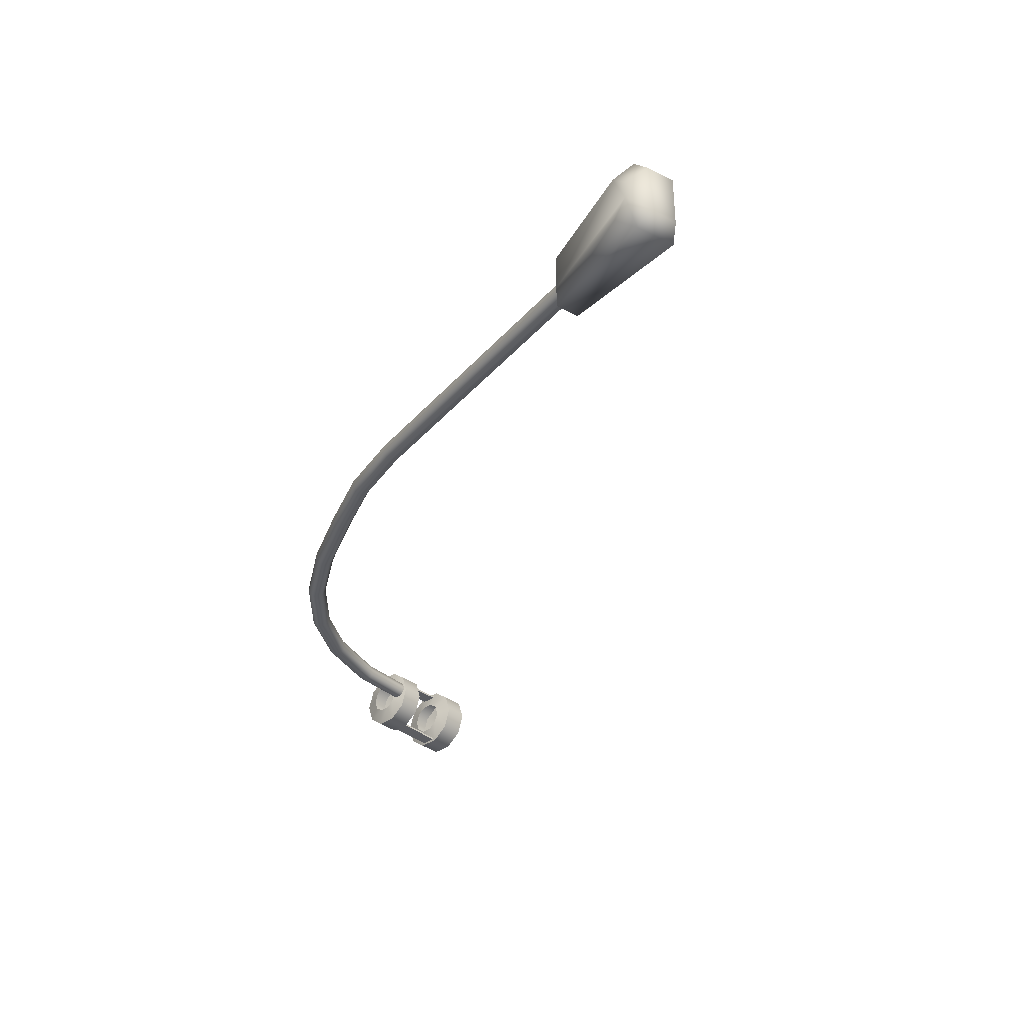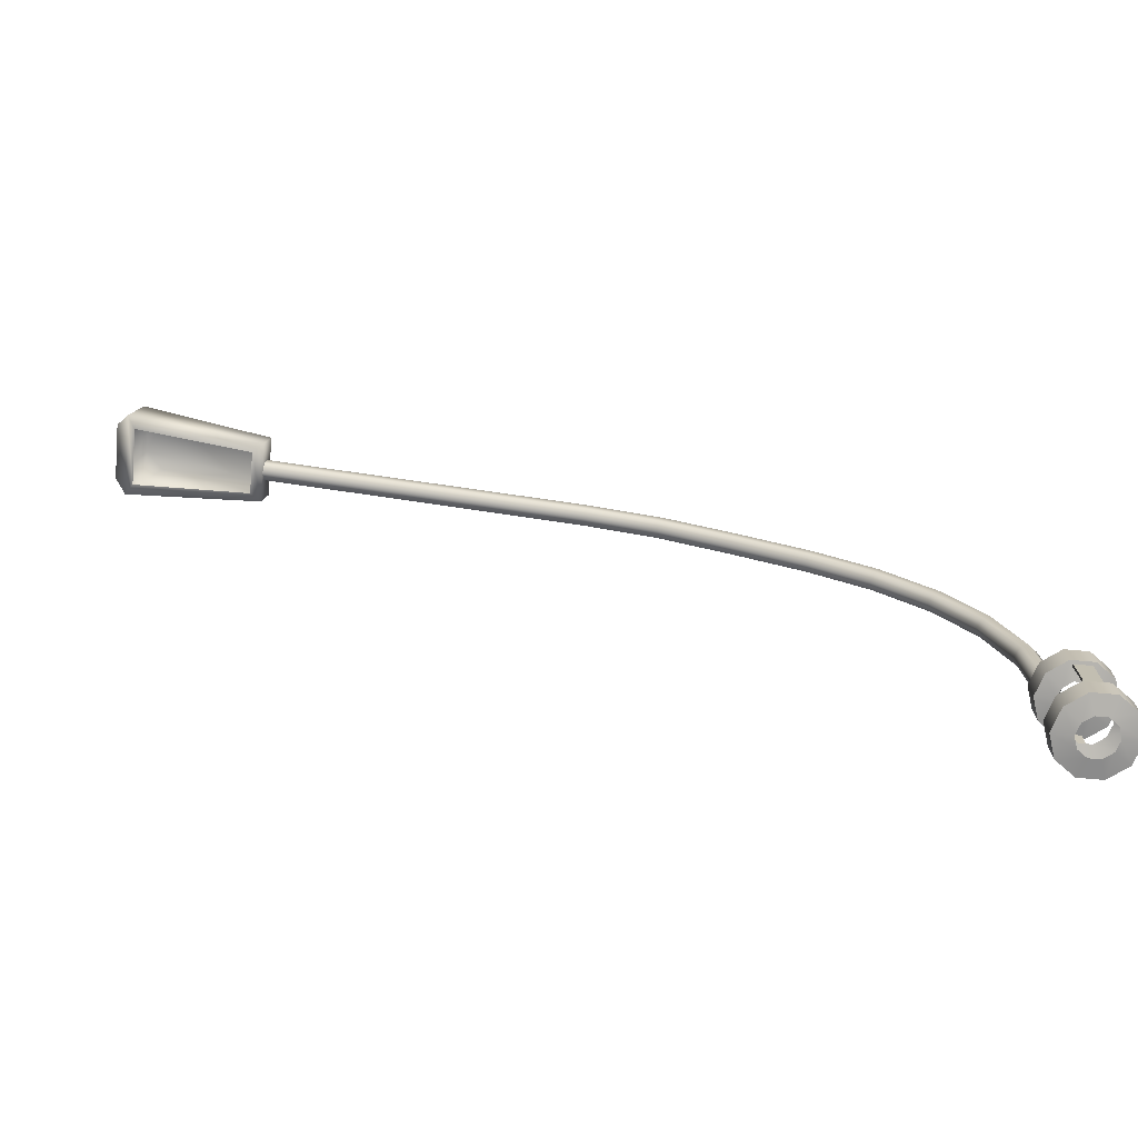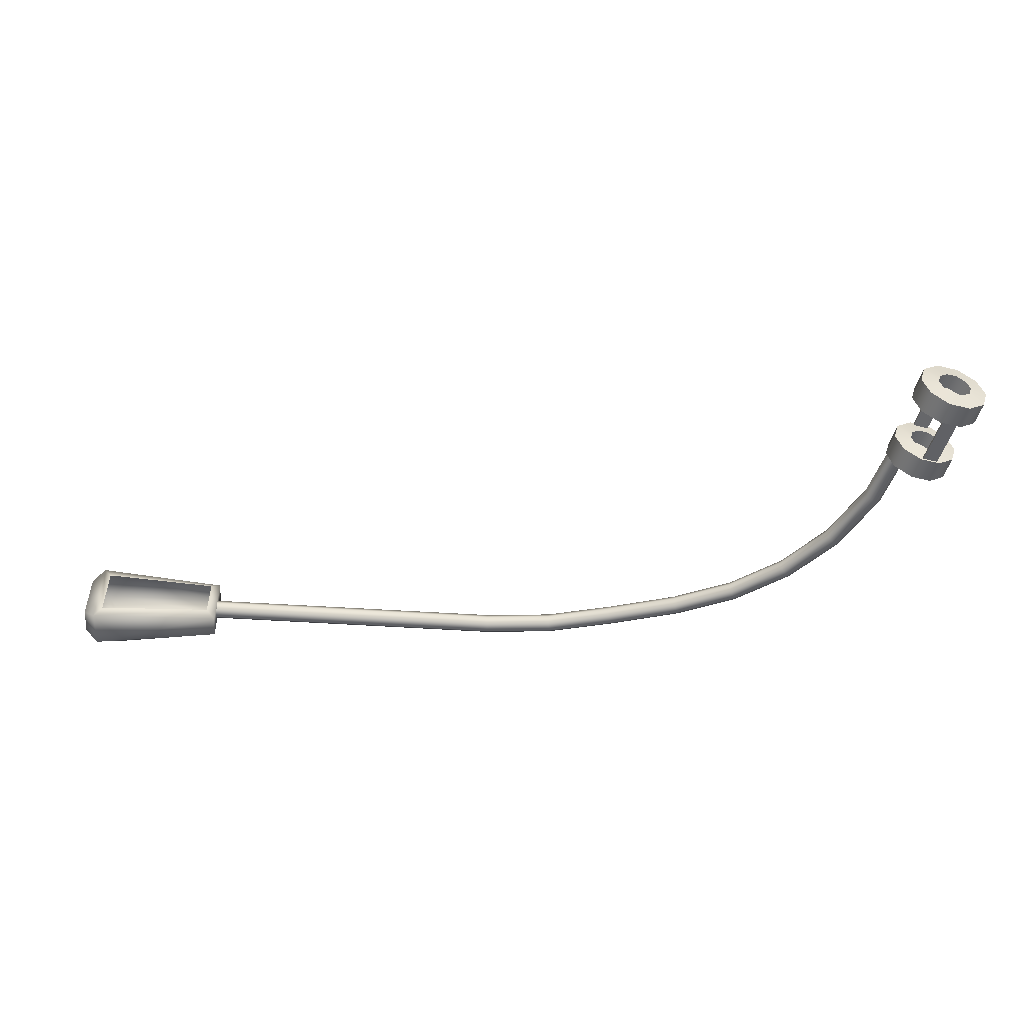
<metadata>
{"format":"obj","ext":"obj","renderer":"f3d","projection":"perspective","resolution":1024,"background":"white","views":[{"elev":-35.1,"azim":43.5,"up":"+Y"},{"elev":-72.0,"azim":175.1,"up":"+Z"},{"elev":-50.8,"azim":164.7,"up":"+Y"}]}
</metadata>
<code>
v -0.0005548 -1.955e-06 0.00106
v -0.0005296 -1.905e-06 0.001064
v -0.0005392 2.721e-05 0.001064
v -0.0005595 1.236e-05 0.00106
v -0.000564 4.517e-05 0.001064
v -0.0005717 2.12e-05 0.00106
v -0.0005946 4.51e-05 0.001064
v -0.0005868 2.117e-05 0.00106
v -0.0006194 2.705e-05 0.001064
v -0.000599 1.229e-05 0.00106
v -0.0006288 -2.115e-06 0.001064
v -0.0006036 -2.065e-06 0.00106
v -0.0006193 -3.123e-05 0.001064
v -0.0005989 -1.638e-05 0.00106
v -0.0005944 -4.92e-05 0.001064
v -0.0005867 -2.523e-05 0.00106
v -0.0005638 -4.912e-05 0.001064
v -0.0005716 -2.518e-05 0.00106
v -0.000539 -3.106e-05 0.001064
v -0.0005595 -1.63e-05 0.00106
v -0.0005296 -1.905e-06 0.001064
v -0.0005296 -1.905e-06 0.001099
v -0.0005392 2.721e-05 0.001099
v -0.0005392 2.721e-05 0.001064
v -0.000539 -3.106e-05 0.001064
v -0.000539 -3.106e-05 0.001099
v -0.0005392 2.721e-05 0.001064
v -0.0005392 2.721e-05 0.001099
v -0.000564 4.517e-05 0.001099
v -0.000564 4.517e-05 0.001064
v -0.000564 4.517e-05 0.001064
v -0.000564 4.517e-05 0.001099
v -0.0005946 4.51e-05 0.001099
v -0.0005946 4.51e-05 0.001064
v -0.0006194 2.705e-05 0.001099
v -0.0006194 2.705e-05 0.001064
v -0.0006194 2.705e-05 0.001064
v -0.0006194 2.705e-05 0.001099
v -0.0006288 -2.115e-06 0.001099
v -0.0006288 -2.115e-06 0.001064
v -0.0006193 -3.123e-05 0.001099
v -0.0006193 -3.123e-05 0.001064
v -0.0006193 -3.123e-05 0.001064
v -0.0006193 -3.123e-05 0.001099
v -0.0005944 -4.92e-05 0.001099
v -0.0005944 -4.92e-05 0.001064
v -0.0005944 -4.92e-05 0.001064
v -0.0005944 -4.92e-05 0.001099
v -0.0005638 -4.912e-05 0.001099
v -0.0005638 -4.912e-05 0.001064
v -0.000539 -3.106e-05 0.001099
v -0.000539 -3.106e-05 0.001064
v -0.0005296 -1.905e-06 0.001099
v -0.0005537 -1.955e-06 0.001105
v -0.0005586 1.302e-05 0.001105
v -0.0005392 2.721e-05 0.001099
v -0.0005714 2.225e-05 0.001105
v -0.000564 4.517e-05 0.001099
v -0.0005871 2.22e-05 0.001105
v -0.0005946 4.51e-05 0.001099
v -0.0005999 1.293e-05 0.001105
v -0.0006194 2.705e-05 0.001099
v -0.0006047 -2.065e-06 0.001105
v -0.0006288 -2.115e-06 0.001099
v -0.0005998 -1.704e-05 0.001105
v -0.0006193 -3.123e-05 0.001099
v -0.000587 -2.627e-05 0.001105
v -0.0005944 -4.92e-05 0.001099
v -0.0005713 -2.622e-05 0.001105
v -0.0005638 -4.912e-05 0.001099
v -0.0005586 -1.695e-05 0.001105
v -0.000539 -3.106e-05 0.001099
v -0.0005339 -9.251e-06 0.001183
v -0.0005285 2.109e-06 0.001182
v -0.0005349 2.089e-06 0.001073
v -0.0005403 -9.261e-06 0.001074
v -0.0005404 1.342e-05 0.001074
v -0.000534 1.344e-05 0.001183
v -0.0005049 -9.181e-06 0.001279
v -0.0004999 2.169e-06 0.001276
v -0.000505 1.35e-05 0.001279
v -0.0004563 -9.081e-06 0.00136
v -0.000452 2.269e-06 0.001357
v -0.0004564 1.36e-05 0.00136
v -0.0005461 -1.207e-05 0.001186
v -0.0005339 -9.251e-06 0.001183
v -0.0005403 -9.261e-06 0.001074
v -0.0005526 -1.209e-05 0.001075
v -0.0005558 -4.241e-06 0.001187
v -0.0005624 -4.261e-06 0.001075
v -0.0005162 -1.201e-05 0.001284
v -0.0005049 -9.181e-06 0.001279
v -0.0005253 -4.181e-06 0.001288
v -0.0004662 -1.19e-05 0.001368
v -0.0004563 -9.081e-06 0.00136
v -0.0004741 -4.071e-06 0.001374
v -0.0003991 -1.176e-05 0.001438
v -0.0003912 -8.941e-06 0.001428
v -0.0004055 -3.931e-06 0.001445
v -0.0003183 -1.159e-05 0.001493
v -0.0003123 -8.771e-06 0.001482
v -0.0003231 -3.751e-06 0.001501
v -0.0002187 -1.139e-05 0.001544
v -0.0002126 -8.581e-06 0.001534
v -0.0002236 -3.551e-06 0.001553
v -0.000126 -1.119e-05 0.001588
v -0.0001217 -8.381e-06 0.001576
v -0.0001295 -3.341e-06 0.001597
v -2.63e-05 -1.097e-05 0.001617
v -2.339e-05 -8.161e-06 0.001605
v -2.867e-05 -3.121e-06 0.001626
v 0.0004187 -1e-05 0.001706
v 0.0004211 -7.201e-06 0.001694
v 0.0004167 -2.151e-06 0.001715
v -0.0005559 8.339e-06 0.001187
v -0.0005558 -4.241e-06 0.001187
v -0.0005624 -4.261e-06 0.001075
v -0.0005625 8.329e-06 0.001075
v -0.0005253 8.409e-06 0.001288
v -0.0005253 -4.181e-06 0.001288
v -0.0004741 8.519e-06 0.001374
v -0.0004741 -4.071e-06 0.001374
v -0.0004056 8.659e-06 0.001445
v -0.0004055 -3.931e-06 0.001445
v -0.0005461 1.621e-05 0.001186
v -0.0005559 8.339e-06 0.001187
v -0.0005625 8.329e-06 0.001075
v -0.0005527 1.62e-05 0.001075
v -0.000534 1.344e-05 0.001183
v -0.0005404 1.342e-05 0.001074
v -0.0005163 1.628e-05 0.001284
v -0.0005253 8.409e-06 0.001288
v -0.000505 1.35e-05 0.001279
v -0.0004662 1.638e-05 0.001368
v -0.0004741 8.519e-06 0.001374
v -0.0004564 1.36e-05 0.00136
v -0.0003992 1.653e-05 0.001438
v -0.0004056 8.659e-06 0.001445
v -0.0003912 1.374e-05 0.001428
v -0.0003183 1.67e-05 0.001493
v -0.0003231 8.839e-06 0.001501
v -0.0003123 1.391e-05 0.001482
v -0.0002187 1.689e-05 0.001544
v -0.0002236 9.039e-06 0.001553
v -0.0002126 1.41e-05 0.001534
v -0.0001261 1.71e-05 0.001588
v -0.0001296 9.249e-06 0.001597
v -0.0001217 1.431e-05 0.001576
v -2.636e-05 1.732e-05 0.001617
v -2.87e-05 9.469e-06 0.001626
v -2.344e-05 1.452e-05 0.001605
v 0.0004186 1.828e-05 0.001706
v 0.0004167 1.044e-05 0.001715
v 0.000421 1.548e-05 0.001694
v -0.0003912 -8.941e-06 0.001428
v -0.0003876 2.409e-06 0.001424
v -0.000452 2.269e-06 0.001357
v -0.0004563 -9.081e-06 0.00136
v -0.0003876 2.409e-06 0.001424
v -0.0003912 1.374e-05 0.001428
v -0.0004564 1.36e-05 0.00136
v -0.000452 2.269e-06 0.001357
v -0.0003123 -8.771e-06 0.001482
v -0.0003096 2.569e-06 0.001477
v -0.0003876 2.409e-06 0.001424
v -0.0003912 -8.941e-06 0.001428
v -0.0003912 1.374e-05 0.001428
v -0.0003123 1.391e-05 0.001482
v -0.0002126 -8.581e-06 0.001534
v -0.0002098 2.759e-06 0.001529
v -0.0002126 1.41e-05 0.001534
v -0.0001217 -8.381e-06 0.001576
v -0.0001198 2.969e-06 0.001571
v -0.0001217 1.431e-05 0.001576
v -2.339e-05 -8.161e-06 0.001605
v -2.211e-05 3.179e-06 0.001599
v -2.344e-05 1.452e-05 0.001605
v 0.0004211 -7.201e-06 0.001694
v 0.0004221 4.139e-06 0.001688
v 0.000421 1.548e-05 0.001694
v -0.0003231 8.839e-06 0.001501
v -0.0003231 -3.751e-06 0.001501
v -0.0004055 -3.931e-06 0.001445
v -0.0004056 8.659e-06 0.001445
v -0.0002236 9.039e-06 0.001553
v -0.0002236 -3.551e-06 0.001553
v -0.0001296 9.249e-06 0.001597
v -0.0001295 -3.341e-06 0.001597
v -2.87e-05 9.469e-06 0.001626
v -2.867e-05 -3.121e-06 0.001626
v 0.0004167 1.044e-05 0.001715
v 0.0004167 -2.151e-06 0.001715
v 0.0004257 -2.152e-05 0.001735
v 0.0005726 4.137e-05 0.001786
v 0.0005951 -8.049e-06 0.001791
v 0.0005728 -3.091e-05 0.001787
v 0.0004134 -3.649e-05 0.00172
v 0.0005986 -5.129e-05 0.001774
v 0.0005951 1.861e-05 0.001791
v 0.0006194 4.168e-05 0.001772
v 0.0005984 6.185e-05 0.001774
v 0.0004256 3.133e-05 0.001735
v 0.0004198 -3.649e-05 0.001686
v 0.0004134 -3.649e-05 0.00172
v 0.0005986 -5.129e-05 0.001774
v 0.0006115 -5.128e-05 0.001717
v 0.0006274 -3.31e-05 0.001731
v 0.0006195 -3.103e-05 0.001772
v 0.0006194 4.168e-05 0.001772
v 0.0006272 4.375e-05 0.001731
v 0.0006112 6.185e-05 0.001717
v 0.0005984 6.185e-05 0.001774
v 0.0004132 4.623e-05 0.00172
v 0.0004196 4.623e-05 0.001686
v 0.0006272 4.375e-05 0.001731
v 0.0004196 4.623e-05 0.001686
v 0.0004132 4.623e-05 0.00172
v 0.0004134 -3.649e-05 0.00172
v 0.0004198 -3.649e-05 0.001686
v 0.0004134 -3.649e-05 0.00172
v 0.0005728 -3.091e-05 0.001787
v 0.0005986 -5.129e-05 0.001774
v 0.0006195 -3.103e-05 0.001772
v 0.0005951 -8.049e-06 0.001791
v 0.0005951 1.861e-05 0.001791
v 0.0006194 4.168e-05 0.001772
v 0.0005986 -5.129e-05 0.001774
v 0.0005984 6.185e-05 0.001774
v 0.0005726 4.137e-05 0.001786
v 0.0004256 3.133e-05 0.001735
v 0.0005984 6.185e-05 0.001774
v 0.0004256 3.133e-05 0.001735
v 0.0004132 4.623e-05 0.00172
v 0.0004132 4.623e-05 0.00172
v 0.0004256 3.133e-05 0.001735
v 0.0004257 -2.152e-05 0.001735
v 0.0004134 -3.649e-05 0.00172
v 0.0006115 -5.128e-05 0.001717
v 0.0005986 -5.129e-05 0.001774
v 0.0006195 -3.103e-05 0.001772
v 0.0006115 -5.128e-05 0.001717
v 0.0006195 -3.103e-05 0.001772
v 0.0006274 -3.31e-05 0.001731
v 0.0006272 4.375e-05 0.001731
v 0.0006194 4.168e-05 0.001772
v 0.0005984 6.185e-05 0.001774
v 0.0006272 4.375e-05 0.001731
v 0.0006112 6.185e-05 0.001717
v 0.0006115 -5.128e-05 0.001717
v 0.0006274 -3.31e-05 0.001731
v 0.0006004 -3.471e-05 0.001711
v 0.0006002 4.523e-05 0.001711
v 0.0004196 4.623e-05 0.001686
v 0.0004342 3.413e-05 0.001681
v 0.0004198 -3.649e-05 0.001686
v 0.0004343 -2.433e-05 0.001681
v -0.0005533 -1.952e-06 0.0009503
v -0.0005265 -1.899e-06 0.0009543
v -0.0005366 2.907e-05 0.0009543
v -0.0005583 1.328e-05 0.0009503
v -0.000563 4.816e-05 0.0009543
v -0.0005713 2.267e-05 0.0009503
v -0.0005956 4.809e-05 0.0009543
v -0.0005873 2.263e-05 0.0009503
v -0.0006219 2.889e-05 0.0009543
v -0.0006002 1.319e-05 0.0009503
v -0.0006319 -2.122e-06 0.0009543
v -0.0006052 -2.069e-06 0.0009503
v -0.0006218 -3.309e-05 0.0009543
v -0.0006002 -1.73e-05 0.0009503
v -0.0005954 -5.219e-05 0.0009543
v -0.0005872 -2.67e-05 0.0009503
v -0.0005628 -5.211e-05 0.0009543
v -0.0005712 -2.665e-05 0.0009503
v -0.0005365 -3.291e-05 0.0009543
v -0.0005582 -1.721e-05 0.0009503
v -0.0005265 -1.899e-06 0.0009543
v -0.0005265 -1.899e-06 0.0009897
v -0.0005366 2.907e-05 0.0009897
v -0.0005366 2.907e-05 0.0009543
v -0.0005365 -3.291e-05 0.0009543
v -0.0005365 -3.291e-05 0.0009897
v -0.0005366 2.907e-05 0.0009543
v -0.0005366 2.907e-05 0.0009897
v -0.000563 4.816e-05 0.0009897
v -0.000563 4.816e-05 0.0009543
v -0.000563 4.816e-05 0.0009543
v -0.000563 4.816e-05 0.0009897
v -0.0005956 4.809e-05 0.0009897
v -0.0005956 4.809e-05 0.0009543
v -0.0006219 2.889e-05 0.0009897
v -0.0006219 2.889e-05 0.0009543
v -0.0006219 2.889e-05 0.0009543
v -0.0006219 2.889e-05 0.0009897
v -0.0006319 -2.122e-06 0.0009897
v -0.0006319 -2.122e-06 0.0009543
v -0.0006218 -3.309e-05 0.0009897
v -0.0006218 -3.309e-05 0.0009543
v -0.0006218 -3.309e-05 0.0009543
v -0.0006218 -3.309e-05 0.0009897
v -0.0005954 -5.219e-05 0.0009897
v -0.0005954 -5.219e-05 0.0009543
v -0.0005954 -5.219e-05 0.0009543
v -0.0005954 -5.219e-05 0.0009897
v -0.0005628 -5.211e-05 0.0009897
v -0.0005628 -5.211e-05 0.0009543
v -0.0005365 -3.291e-05 0.0009897
v -0.0005365 -3.291e-05 0.0009543
v -0.0005265 -1.899e-06 0.0009897
v -0.0005521 -1.952e-06 0.0009962
v -0.0005573 1.397e-05 0.0009962
v -0.0005366 2.907e-05 0.0009897
v -0.0005709 2.378e-05 0.0009962
v -0.000563 4.816e-05 0.0009897
v -0.0005876 2.374e-05 0.0009962
v -0.0005956 4.809e-05 0.0009897
v -0.0006012 1.387e-05 0.0009962
v -0.0006219 2.889e-05 0.0009897
v -0.0006063 -2.069e-06 0.0009962
v -0.0006319 -2.122e-06 0.0009897
v -0.0006011 -1.799e-05 0.0009962
v -0.0006218 -3.309e-05 0.0009897
v -0.0005875 -2.78e-05 0.0009962
v -0.0005954 -5.219e-05 0.0009897
v -0.0005708 -2.776e-05 0.0009962
v -0.0005628 -5.211e-05 0.0009897
v -0.0005573 -1.789e-05 0.0009962
v -0.0005365 -3.291e-05 0.0009897
v -0.000591 4.257e-05 0.0009902
v -0.0005681 4.078e-05 0.001065
v -0.000591 4.078e-05 0.001065
v -0.0005681 4.257e-05 0.0009902
v -0.000591 3.941e-05 0.0009901
v -0.0005681 3.762e-05 0.001065
v -0.0005681 3.941e-05 0.0009901
v -0.000591 3.762e-05 0.001065
v -0.000591 4.257e-05 0.0009902
v -0.0005681 3.941e-05 0.0009901
v -0.0005681 4.257e-05 0.0009902
v -0.000591 3.941e-05 0.0009901
v -0.0005681 4.257e-05 0.0009902
v -0.0005681 3.762e-05 0.001065
v -0.0005681 4.078e-05 0.001065
v -0.0005681 3.941e-05 0.0009901
v -0.0005681 4.078e-05 0.001065
v -0.000591 3.762e-05 0.001065
v -0.000591 4.078e-05 0.001065
v -0.0005681 3.762e-05 0.001065
v -0.000591 4.078e-05 0.001065
v -0.000591 3.941e-05 0.0009901
v -0.000591 4.257e-05 0.0009902
v -0.000591 3.762e-05 0.001065
v -0.000591 -4.569e-05 0.0009902
v -0.0005681 -4.377e-05 0.001065
v -0.000591 -4.377e-05 0.001065
v -0.0005681 -4.569e-05 0.0009902
v -0.000591 -4.886e-05 0.0009902
v -0.0005681 -4.693e-05 0.001065
v -0.0005681 -4.886e-05 0.0009902
v -0.000591 -4.693e-05 0.001065
v -0.000591 -4.569e-05 0.0009902
v -0.0005681 -4.886e-05 0.0009902
v -0.0005681 -4.569e-05 0.0009902
v -0.000591 -4.886e-05 0.0009902
v -0.0005681 -4.569e-05 0.0009902
v -0.0005681 -4.693e-05 0.001065
v -0.0005681 -4.377e-05 0.001065
v -0.0005681 -4.886e-05 0.0009902
v -0.0005681 -4.377e-05 0.001065
v -0.000591 -4.693e-05 0.001065
v -0.000591 -4.377e-05 0.001065
v -0.0005681 -4.693e-05 0.001065
v -0.000591 -4.377e-05 0.001065
v -0.000591 -4.886e-05 0.0009902
v -0.000591 -4.569e-05 0.0009902
v -0.000591 -4.693e-05 0.001065
g LampMetall.obj
f 1 3 2
f 1 4 3
f 4 5 3
f 4 6 5
f 6 7 5
f 6 8 7
f 8 9 7
f 8 10 9
f 10 11 9
f 10 12 11
f 12 13 11
f 12 14 13
f 14 15 13
f 14 16 15
f 16 17 15
f 16 18 17
f 18 19 17
f 18 20 19
f 20 2 19
f 20 1 2
f 21 23 22
f 21 24 23
f 25 21 22
f 25 22 26
f 27 29 28
f 27 30 29
f 31 33 32
f 31 34 33
f 34 35 33
f 34 36 35
f 37 39 38
f 37 40 39
f 40 41 39
f 40 42 41
f 43 45 44
f 43 46 45
f 47 49 48
f 47 50 49
f 50 51 49
f 50 52 51
f 53 55 54
f 53 56 55
f 56 57 55
f 56 58 57
f 58 59 57
f 58 60 59
f 60 61 59
f 60 62 61
f 62 63 61
f 62 64 63
f 64 65 63
f 64 66 65
f 66 67 65
f 66 68 67
f 68 69 67
f 68 70 69
f 70 71 69
f 70 72 71
f 72 54 71
f 72 53 54
f 73 75 74
f 73 76 75
f 74 75 77
f 74 77 78
f 79 73 74
f 79 74 80
f 80 74 78
f 80 78 81
f 82 79 80
f 82 80 83
f 83 80 81
f 83 81 84
f 85 87 86
f 85 88 87
f 89 88 85
f 89 90 88
f 91 85 86
f 91 86 92
f 93 85 91
f 93 89 85
f 94 91 92
f 94 92 95
f 96 91 94
f 96 93 91
f 97 94 95
f 97 95 98
f 99 94 97
f 99 96 94
f 100 97 98
f 100 98 101
f 102 97 100
f 102 99 97
f 103 100 101
f 103 101 104
f 105 100 103
f 105 102 100
f 106 103 104
f 106 104 107
f 108 103 106
f 108 105 103
f 109 106 107
f 109 107 110
f 111 106 109
f 111 108 106
f 112 109 110
f 112 110 113
f 114 109 112
f 114 111 109
f 115 117 116
f 115 118 117
f 119 115 116
f 119 116 120
f 121 119 120
f 121 120 122
f 123 121 122
f 123 122 124
f 125 127 126
f 125 128 127
f 129 128 125
f 129 130 128
f 131 125 126
f 131 126 132
f 133 125 131
f 133 129 125
f 134 131 132
f 134 132 135
f 136 131 134
f 136 133 131
f 137 134 135
f 137 135 138
f 139 134 137
f 139 136 134
f 140 137 138
f 140 138 141
f 142 137 140
f 142 139 137
f 143 140 141
f 143 141 144
f 145 140 143
f 145 142 140
f 146 143 144
f 146 144 147
f 148 143 146
f 148 145 143
f 149 146 147
f 149 147 150
f 151 146 149
f 151 148 146
f 152 149 150
f 152 150 153
f 154 149 152
f 154 151 149
f 155 157 156
f 155 158 157
f 159 161 160
f 159 162 161
f 163 165 164
f 163 166 165
f 164 165 167
f 164 167 168
f 169 163 164
f 169 164 170
f 170 164 168
f 170 168 171
f 172 169 170
f 172 170 173
f 173 170 171
f 173 171 174
f 175 172 173
f 175 173 176
f 176 173 174
f 176 174 177
f 178 175 176
f 178 176 179
f 179 176 177
f 179 177 180
f 181 183 182
f 181 184 183
f 185 181 182
f 185 182 186
f 187 185 186
f 187 186 188
f 189 187 188
f 189 188 190
f 191 189 190
f 191 190 192
f 193 195 194
f 193 196 195
f 197 196 193
f 198 195 196
f 195 199 194
f 200 194 199
f 200 201 194
f 193 194 202
f 203 205 204
f 203 206 205
f 207 209 208
f 207 210 209
f 211 213 212
f 211 214 213
f 215 211 212
f 216 218 217
f 216 219 218
f 220 222 221
f 223 225 224
f 223 226 225
f 227 223 224
f 228 230 229
f 231 233 232
f 234 236 235
f 234 237 236
f 238 240 239
f 241 243 242
f 244 246 245
f 247 249 248
f 247 250 249
f 248 249 251
f 248 251 252
f 253 248 252
f 253 252 254
f 255 253 254
f 255 254 256
f 249 256 251
f 249 255 256
f 257 259 258
f 257 260 259
f 260 261 259
f 260 262 261
f 262 263 261
f 262 264 263
f 264 265 263
f 264 266 265
f 266 267 265
f 266 268 267
f 268 269 267
f 268 270 269
f 270 271 269
f 270 272 271
f 272 273 271
f 272 274 273
f 274 275 273
f 274 276 275
f 276 258 275
f 276 257 258
f 277 279 278
f 277 280 279
f 281 277 278
f 281 278 282
f 283 285 284
f 283 286 285
f 287 289 288
f 287 290 289
f 290 291 289
f 290 292 291
f 293 295 294
f 293 296 295
f 296 297 295
f 296 298 297
f 299 301 300
f 299 302 301
f 303 305 304
f 303 306 305
f 306 307 305
f 306 308 307
f 309 311 310
f 309 312 311
f 312 313 311
f 312 314 313
f 314 315 313
f 314 316 315
f 316 317 315
f 316 318 317
f 318 319 317
f 318 320 319
f 320 321 319
f 320 322 321
f 322 323 321
f 322 324 323
f 324 325 323
f 324 326 325
f 326 327 325
f 326 328 327
f 328 310 327
f 328 309 310
f 329 331 330
f 330 332 329
f 333 335 334
f 334 336 333
f 337 339 338
f 338 340 337
f 341 343 342
f 342 344 341
f 345 347 346
f 346 348 345
f 349 351 350
f 350 352 349
f 353 355 354
f 354 356 353
f 357 359 358
f 358 360 357
f 361 363 362
f 362 364 361
f 365 367 366
f 366 368 365
f 369 371 370
f 370 372 369
f 373 375 374
f 374 376 373

</code>
